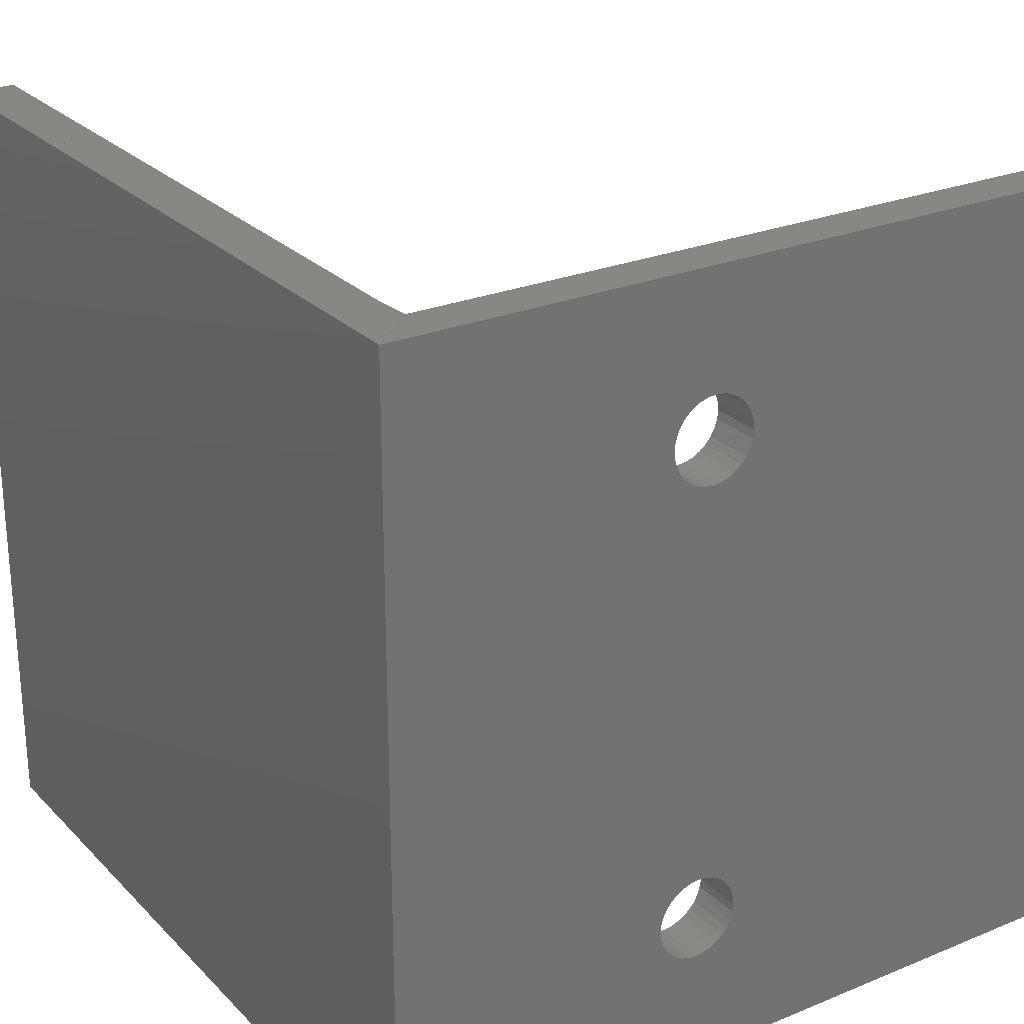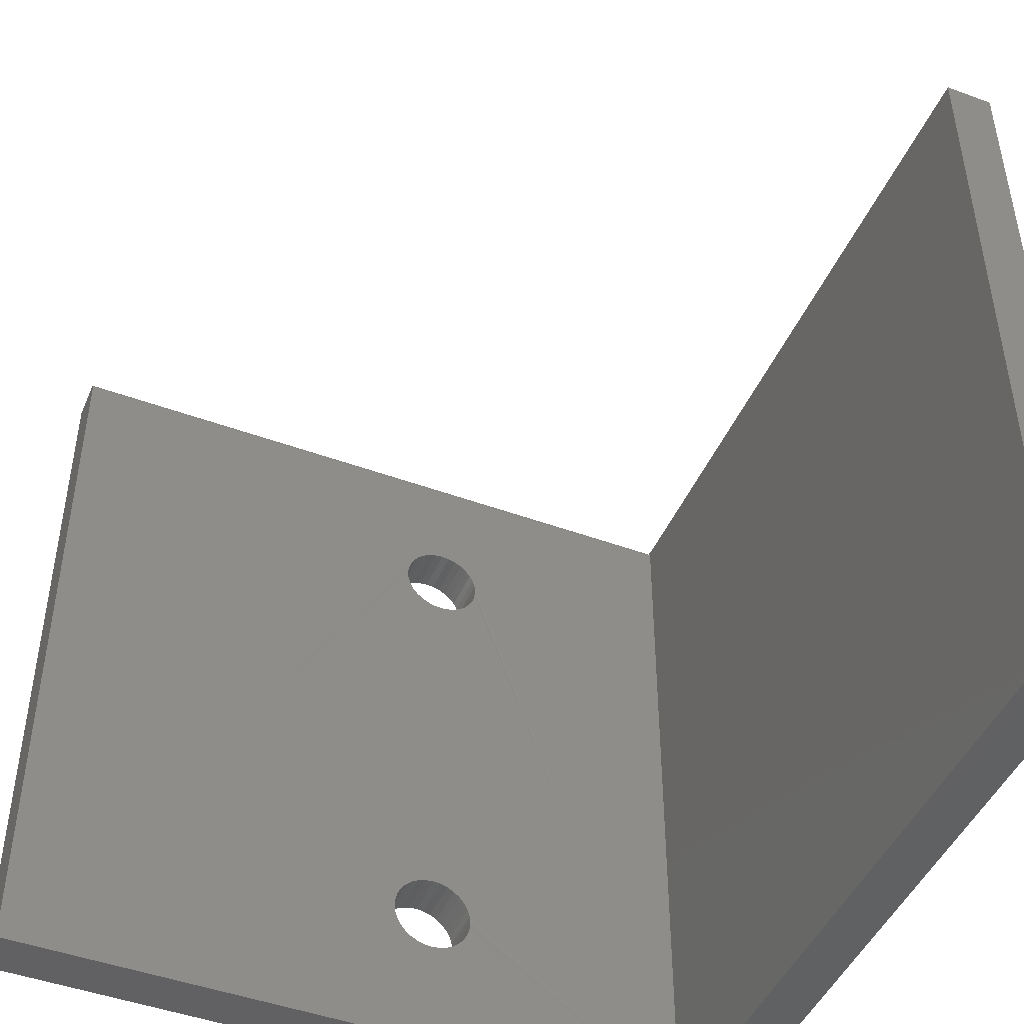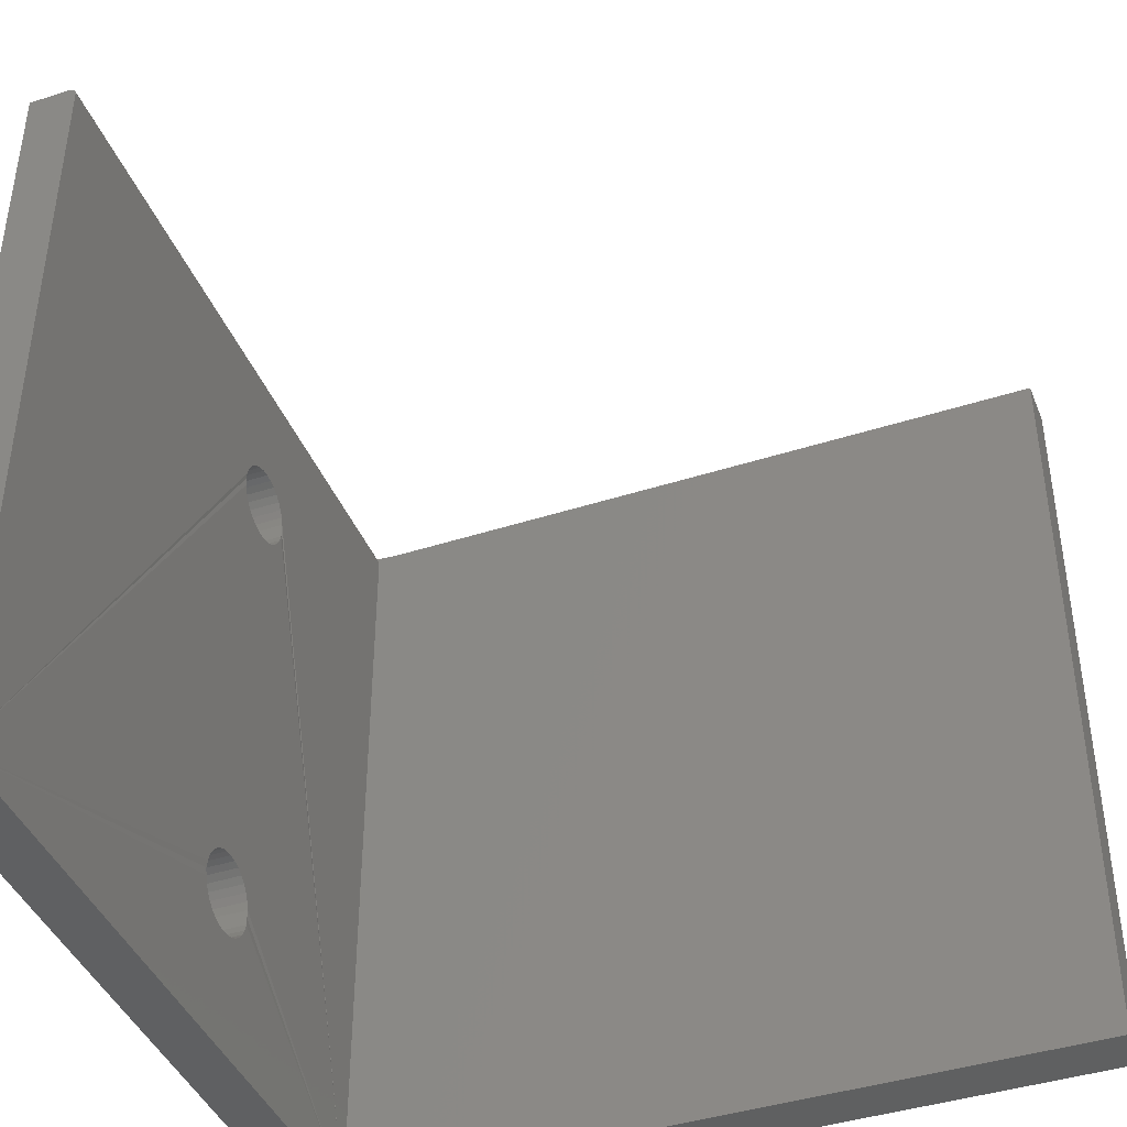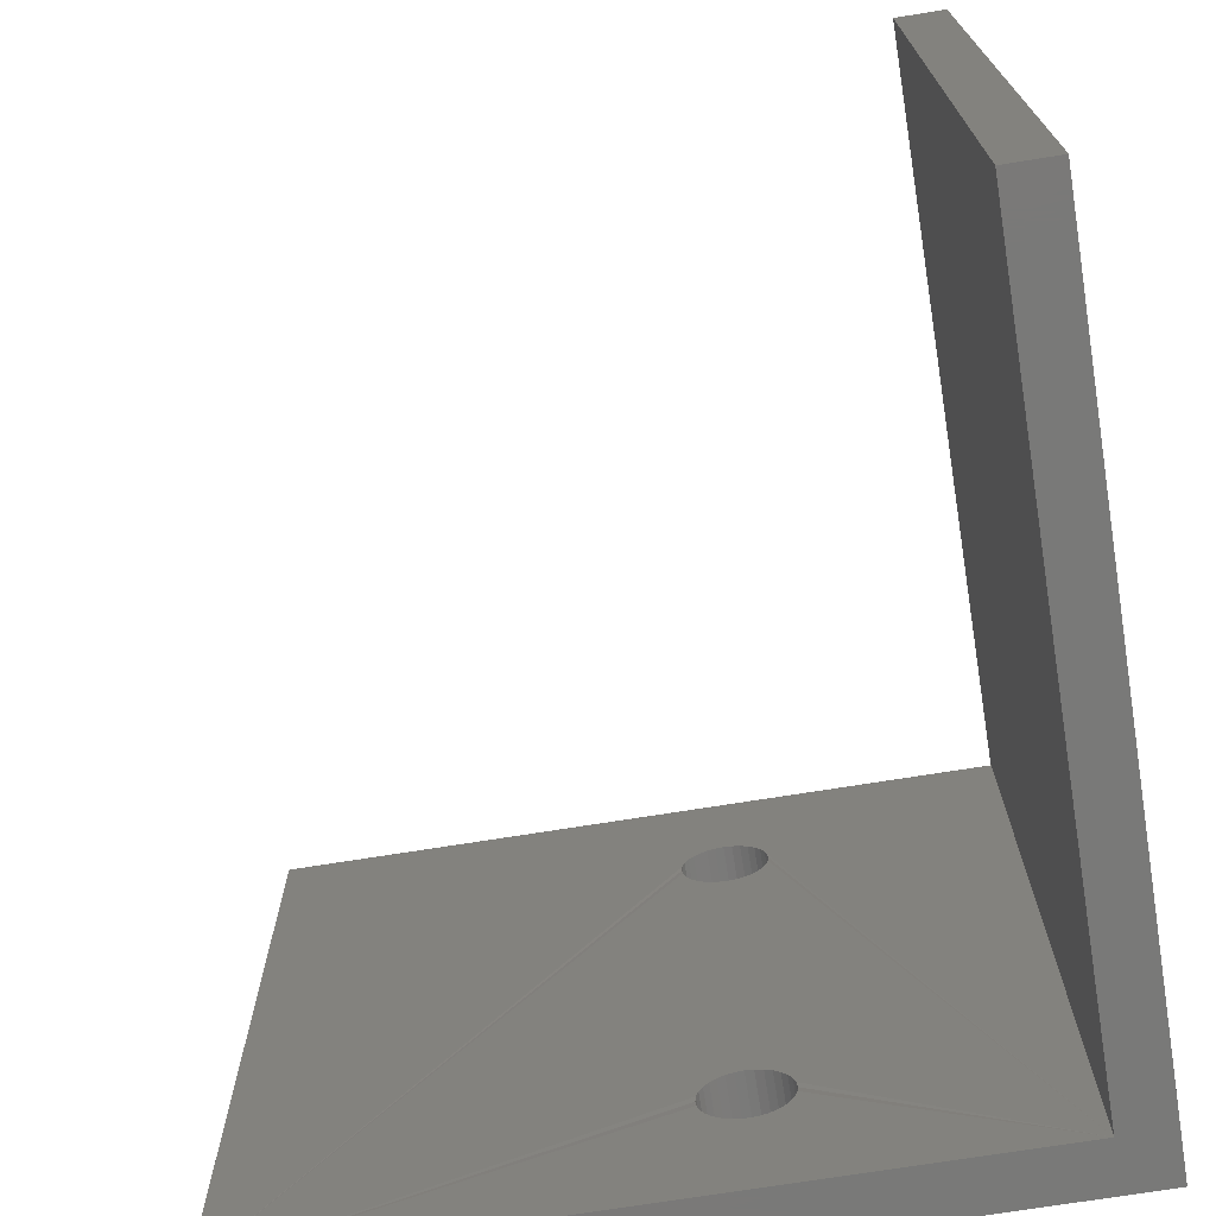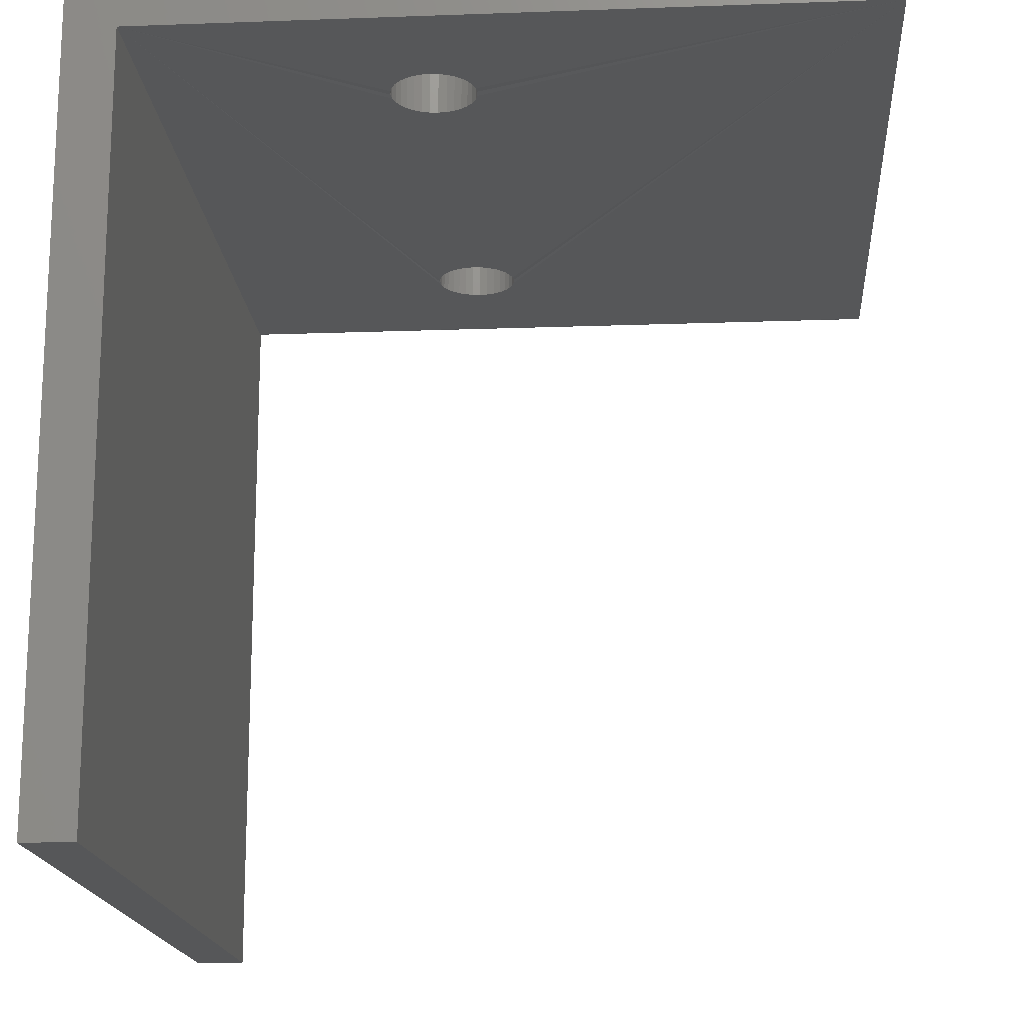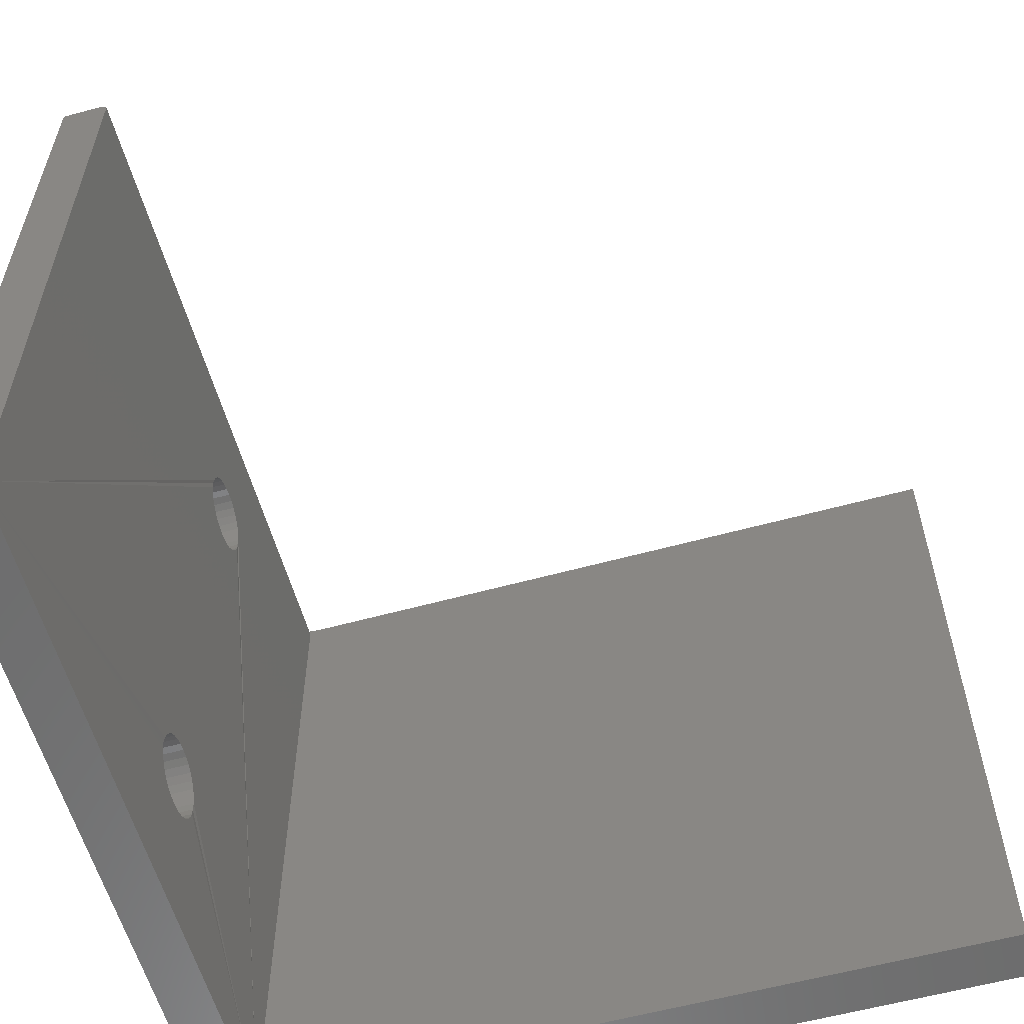
<metadata>
{"format":"stl","ext":"stl","renderer":"f3d","projection":"perspective","resolution":1024,"background":"white","views":[{"elev":25.5,"azim":-33.3,"up":"+Y"},{"elev":-46.3,"azim":157.2,"up":"+Y"},{"elev":-42.0,"azim":111.0,"up":"+Y"},{"elev":-72.1,"azim":-170.9,"up":"+Y"},{"elev":-16.9,"azim":4.2,"up":"+Z"},{"elev":-58.6,"azim":105.7,"up":"+Y"}]}
</metadata>
<code>
# stl→obj: 156 verts, 316 faces
v -0.5391 -0.75 0.3359
v 0.1794 -0.75 0.3359
v -0.234 -0.641 0.3359
v -0.2417 -0.6403 0.3359
v -0.2491 -0.638 0.3359
v -0.2559 -0.6344 0.3359
v -0.2619 -0.6295 0.3359
v -0.2668 -0.6235 0.3359
v -0.2704 -0.6167 0.3359
v -0.2727 -0.6093 0.3359
v -0.2734 -0.6016 0.3359
v -0.2727 -0.5939 0.3359
v -0.2704 -0.5865 0.3359
v -0.2668 -0.5796 0.3359
v -0.2619 -0.5737 0.3359
v -0.234 -0.1879 0.3359
v -0.2417 -0.1872 0.3359
v -0.2491 -0.1849 0.3359
v -0.2559 -0.1813 0.3359
v -0.2619 -0.1763 0.3359
v -0.2668 -0.1704 0.3359
v -0.2704 -0.1635 0.3359
v -0.2727 -0.1561 0.3359
v -0.2734 -0.1484 0.3359
v -0.2727 -0.1407 0.3359
v -0.5391 4.163e-17 0.3359
v -0.2704 -0.1333 0.3359
v -0.2668 -0.1265 0.3359
v -0.2619 -0.1205 0.3359
v -0.2559 -0.1156 0.3359
v -0.2491 -0.112 0.3359
v -0.2417 -0.1097 0.3359
v -0.234 -0.109 0.3359
v 0.1794 1.214e-16 0.3359
v -0.2559 -0.5687 0.3359
v -0.2491 -0.5651 0.3359
v -0.2417 -0.5628 0.3359
v -0.234 -0.5621 0.3359
v -0.2263 -0.5628 0.3359
v -0.2189 -0.5651 0.3359
v -0.212 -0.5687 0.3359
v -0.1952 -0.1407 0.3359
v -0.1945 -0.1484 0.3359
v -0.1952 -0.1561 0.3359
v -0.1975 -0.1635 0.3359
v -0.2011 -0.1704 0.3359
v -0.2061 -0.1763 0.3359
v -0.212 -0.1813 0.3359
v -0.2189 -0.1849 0.3359
v -0.2263 -0.1872 0.3359
v -0.2061 -0.5737 0.3359
v -0.2011 -0.5796 0.3359
v -0.1975 -0.5865 0.3359
v -0.1952 -0.5939 0.3359
v -0.1945 -0.6016 0.3359
v -0.1952 -0.6093 0.3359
v -0.1975 -0.6167 0.3359
v -0.2011 -0.6235 0.3359
v -0.2061 -0.6295 0.3359
v -0.212 -0.6344 0.3359
v -0.2189 -0.638 0.3359
v -0.2263 -0.6403 0.3359
v -0.2263 -0.1097 0.3359
v -0.2189 -0.112 0.3359
v -0.212 -0.1156 0.3359
v -0.2061 -0.1205 0.3359
v -0.2011 -0.1265 0.3359
v -0.1975 -0.1333 0.3359
v 0.1794 -0.75 0.2886
v -0.4917 -0.75 0.2886
v -0.234 -0.641 0.2886
v -0.2263 -0.6403 0.2886
v -0.2189 -0.638 0.2886
v -0.212 -0.6344 0.2886
v -0.2061 -0.6295 0.2886
v -0.2011 -0.6235 0.2886
v -0.1975 -0.6167 0.2886
v -0.1952 -0.6093 0.2886
v -0.1945 -0.6016 0.2891
v -0.1952 -0.5939 0.2886
v -0.1975 -0.5865 0.2886
v -0.2011 -0.5796 0.2886
v -0.2061 -0.5737 0.2886
v -0.212 -0.5687 0.2886
v -0.234 -0.1879 0.2886
v -0.2263 -0.1872 0.2886
v -0.2189 -0.1849 0.2886
v -0.212 -0.1813 0.2886
v -0.2061 -0.1763 0.2886
v -0.2011 -0.1704 0.2886
v -0.1975 -0.1635 0.2886
v -0.1952 -0.1561 0.2886
v -0.1945 -0.1484 0.2891
v -0.1952 -0.1407 0.2886
v 0.1794 -0.007812 0.2886
v -0.2189 -0.5651 0.2886
v -0.2263 -0.5628 0.2886
v -0.234 -0.5621 0.2886
v -0.2417 -0.5628 0.2886
v -0.2491 -0.5651 0.2886
v -0.2559 -0.5687 0.2886
v -0.2619 -0.5737 0.2886
v -0.4917 -0.007812 0.2886
v -0.2727 -0.1407 0.2886
v -0.2734 -0.1484 0.2891
v -0.2727 -0.1561 0.2886
v -0.2704 -0.1635 0.2886
v -0.2668 -0.1704 0.2886
v -0.2619 -0.1763 0.2886
v -0.2559 -0.1813 0.2886
v -0.2491 -0.1849 0.2886
v -0.2417 -0.1872 0.2886
v -0.2668 -0.5796 0.2886
v -0.2704 -0.5865 0.2886
v -0.2727 -0.5939 0.2886
v -0.2734 -0.6016 0.2891
v -0.2727 -0.6093 0.2886
v -0.2704 -0.6167 0.2886
v -0.2668 -0.6235 0.2886
v -0.2619 -0.6295 0.2886
v -0.2559 -0.6344 0.2886
v -0.2491 -0.638 0.2886
v -0.2417 -0.6403 0.2886
v -0.234 -0.109 0.2886
v -0.2417 -0.1097 0.2886
v -0.2491 -0.112 0.2886
v -0.2559 -0.1156 0.2886
v -0.2619 -0.1205 0.2886
v -0.2668 -0.1265 0.2886
v -0.2704 -0.1333 0.2886
v -0.1975 -0.1333 0.2886
v -0.2011 -0.1265 0.2886
v -0.2061 -0.1205 0.2886
v -0.212 -0.1156 0.2886
v -0.2189 -0.112 0.2886
v -0.2263 -0.1097 0.2886
v -0.5391 0 -0.4141
v -0.4917 5.259e-18 -0.4141
v -0.5391 -0.75 -0.4141
v -0.4917 -0.75 -0.4141
v -0.4917 -0.0005947 0.2934
v -0.4917 -0.001317 0.292
v -0.4917 -0.002288 0.2909
v 0.1794 1.192e-16 0.2964
v -0.4917 7.939e-17 0.2964
v -0.4917 -0.0001501 0.2949
v 0.1794 -0.006288 0.2887
v 0.1794 -0.003472 0.2899
v 0.1794 -0.004823 0.2892
v 0.1794 -0.002288 0.2909
v 0.1794 -0.001317 0.292
v 0.1794 -0.0005947 0.2934
v 0.1794 -0.0001501 0.2949
v -0.4917 -0.003472 0.2899
v -0.4917 -0.004823 0.2892
v -0.4917 -0.006288 0.2887
f 1 2 3
f 1 3 4
f 1 4 5
f 1 5 6
f 1 6 7
f 1 7 8
f 1 8 9
f 1 9 10
f 1 10 11
f 1 11 12
f 1 12 13
f 1 13 14
f 1 14 15
f 1 15 16
f 1 16 17
f 1 17 18
f 1 18 19
f 1 19 20
f 1 20 21
f 1 21 22
f 1 22 23
f 1 23 24
f 1 24 25
f 26 1 25
f 26 25 27
f 26 27 28
f 26 28 29
f 26 29 30
f 26 30 31
f 26 31 32
f 26 32 33
f 26 33 34
f 16 15 35
f 16 35 36
f 16 36 37
f 16 37 38
f 16 38 39
f 16 39 40
f 16 40 41
f 2 34 42
f 2 42 43
f 2 43 44
f 2 44 45
f 2 45 46
f 2 46 47
f 2 47 48
f 2 48 49
f 2 49 50
f 2 50 16
f 2 16 41
f 2 41 51
f 2 51 52
f 2 52 53
f 2 53 54
f 2 54 55
f 2 55 56
f 2 56 57
f 2 57 58
f 2 58 59
f 2 59 60
f 2 60 61
f 2 61 62
f 2 62 3
f 34 33 63
f 34 63 64
f 34 64 65
f 34 65 66
f 34 66 67
f 34 67 68
f 34 68 42
f 69 70 71
f 69 71 72
f 69 72 73
f 69 73 74
f 69 74 75
f 69 75 76
f 69 76 77
f 69 77 78
f 69 78 79
f 69 79 80
f 69 80 81
f 69 81 82
f 69 82 83
f 69 83 84
f 69 84 85
f 69 85 86
f 69 86 87
f 69 87 88
f 69 88 89
f 69 89 90
f 69 90 91
f 69 91 92
f 69 92 93
f 69 93 94
f 69 94 95
f 85 84 96
f 85 96 97
f 85 97 98
f 85 98 99
f 85 99 100
f 85 100 101
f 85 101 102
f 70 103 104
f 70 104 105
f 70 105 106
f 70 106 107
f 70 107 108
f 70 108 109
f 70 109 110
f 70 110 111
f 70 111 112
f 70 112 85
f 70 85 102
f 70 102 113
f 70 113 114
f 70 114 115
f 70 115 116
f 70 116 117
f 70 117 118
f 70 118 119
f 70 119 120
f 70 120 121
f 70 121 122
f 70 122 123
f 70 123 71
f 103 95 124
f 103 124 125
f 103 125 126
f 103 126 127
f 103 127 128
f 103 128 129
f 103 129 130
f 103 130 104
f 95 94 131
f 95 131 132
f 95 132 133
f 95 133 134
f 95 134 135
f 95 135 136
f 95 136 124
f 85 50 86
f 86 50 49
f 86 49 87
f 87 49 48
f 87 48 88
f 88 48 47
f 88 47 89
f 89 47 46
f 89 46 90
f 90 46 45
f 90 45 91
f 91 45 44
f 91 44 92
f 92 44 43
f 92 43 93
f 50 85 16
f 16 85 112
f 16 112 17
f 17 112 111
f 17 111 18
f 18 111 110
f 18 110 19
f 19 110 109
f 19 109 20
f 20 109 108
f 20 108 21
f 21 108 107
f 21 107 22
f 22 107 106
f 22 106 23
f 23 106 105
f 23 105 24
f 124 32 125
f 125 32 31
f 125 31 126
f 126 31 30
f 126 30 127
f 127 30 29
f 127 29 128
f 128 29 28
f 128 28 129
f 129 28 27
f 129 27 130
f 130 27 25
f 130 25 104
f 104 25 24
f 104 24 105
f 32 124 33
f 33 124 136
f 33 136 63
f 63 136 135
f 63 135 64
f 64 135 134
f 64 134 65
f 65 134 133
f 65 133 66
f 66 133 132
f 66 132 67
f 67 132 131
f 67 131 68
f 68 131 94
f 68 94 42
f 42 94 93
f 42 93 43
f 71 62 72
f 72 62 61
f 72 61 73
f 73 61 60
f 73 60 74
f 74 60 59
f 74 59 75
f 75 59 58
f 75 58 76
f 76 58 57
f 76 57 77
f 77 57 56
f 77 56 78
f 78 56 55
f 78 55 79
f 62 71 3
f 3 71 123
f 3 123 4
f 4 123 122
f 4 122 5
f 5 122 121
f 5 121 6
f 6 121 120
f 6 120 7
f 7 120 119
f 7 119 8
f 8 119 118
f 8 118 9
f 9 118 117
f 9 117 10
f 10 117 116
f 10 116 11
f 98 37 99
f 99 37 36
f 99 36 100
f 100 36 35
f 100 35 101
f 101 35 15
f 101 15 102
f 102 15 14
f 102 14 113
f 113 14 13
f 113 13 114
f 114 13 12
f 114 12 115
f 115 12 11
f 115 11 116
f 37 98 38
f 38 98 97
f 38 97 39
f 39 97 96
f 39 96 40
f 40 96 84
f 40 84 41
f 41 84 83
f 41 83 51
f 51 83 82
f 51 82 52
f 52 82 81
f 52 81 53
f 53 81 80
f 53 80 54
f 54 80 79
f 54 79 55
f 137 138 139
f 139 138 140
f 137 141 142
f 137 142 143
f 137 143 138
f 26 34 144
f 26 144 145
f 26 145 146
f 26 146 141
f 26 141 137
f 95 147 148
f 148 147 149
f 2 69 95
f 2 95 148
f 2 148 150
f 2 150 151
f 2 151 152
f 2 152 153
f 2 153 144
f 2 144 34
f 138 143 154
f 138 154 155
f 138 155 156
f 138 156 103
f 138 103 70
f 138 70 140
f 26 137 1
f 1 137 139
f 145 144 146
f 146 144 153
f 146 153 141
f 141 153 152
f 141 152 142
f 142 152 151
f 142 151 143
f 143 151 150
f 143 150 154
f 154 150 148
f 154 148 155
f 155 148 149
f 155 149 156
f 156 149 147
f 156 147 103
f 103 147 95
f 139 140 1
f 1 140 70
f 1 70 2
f 2 70 69

</code>
